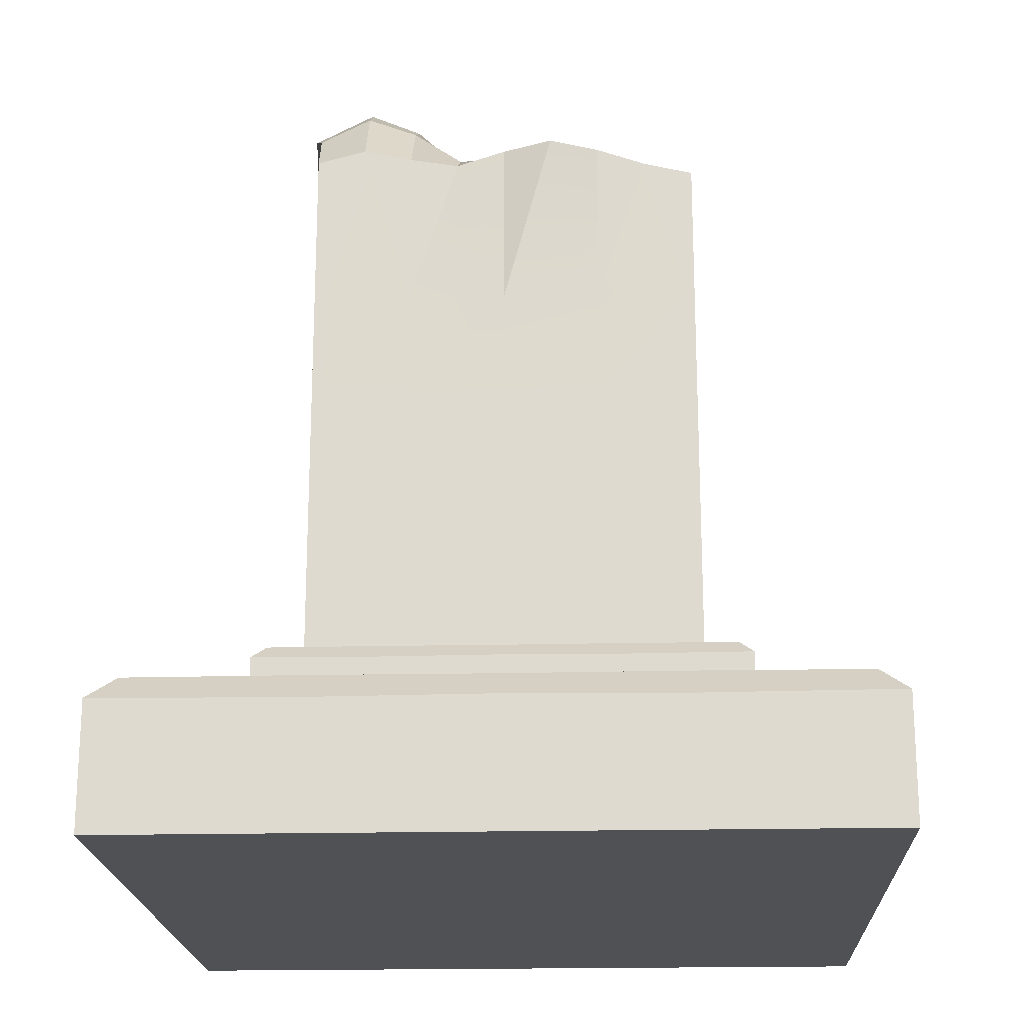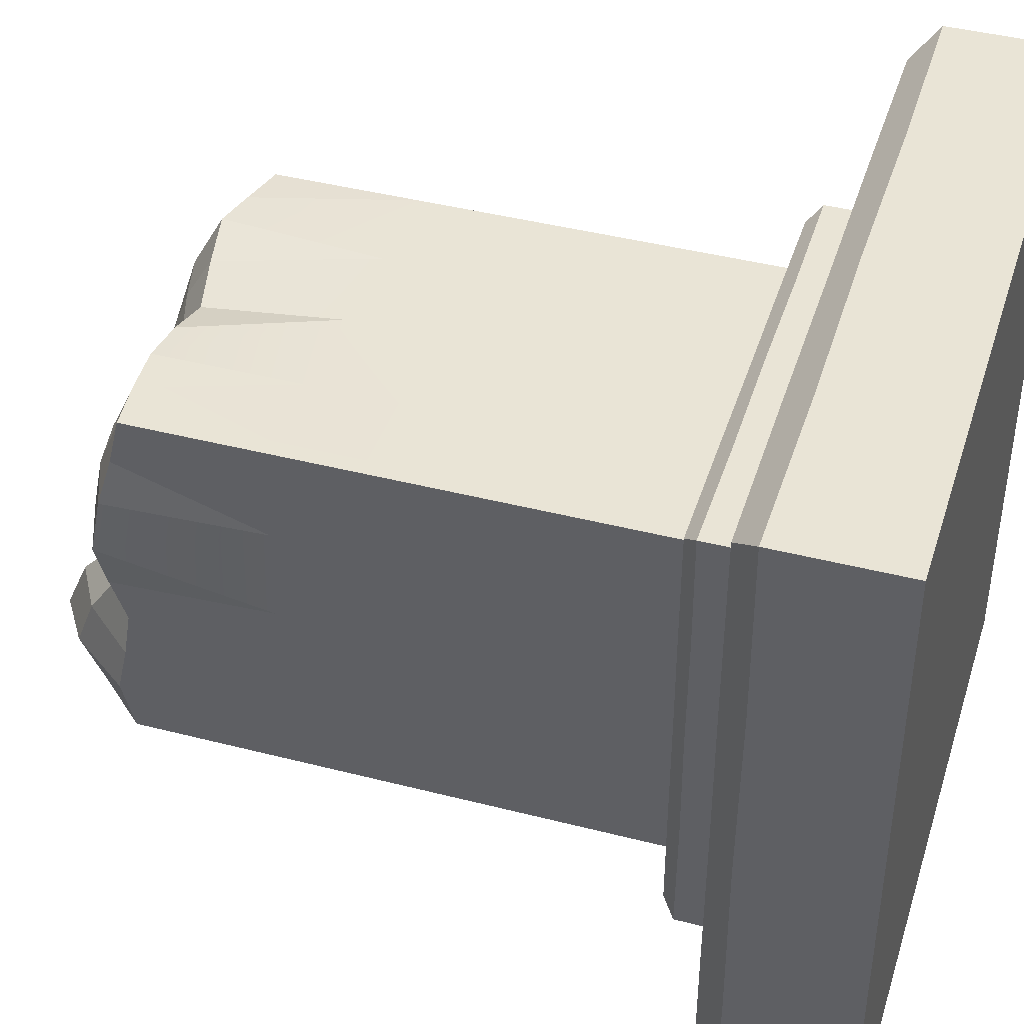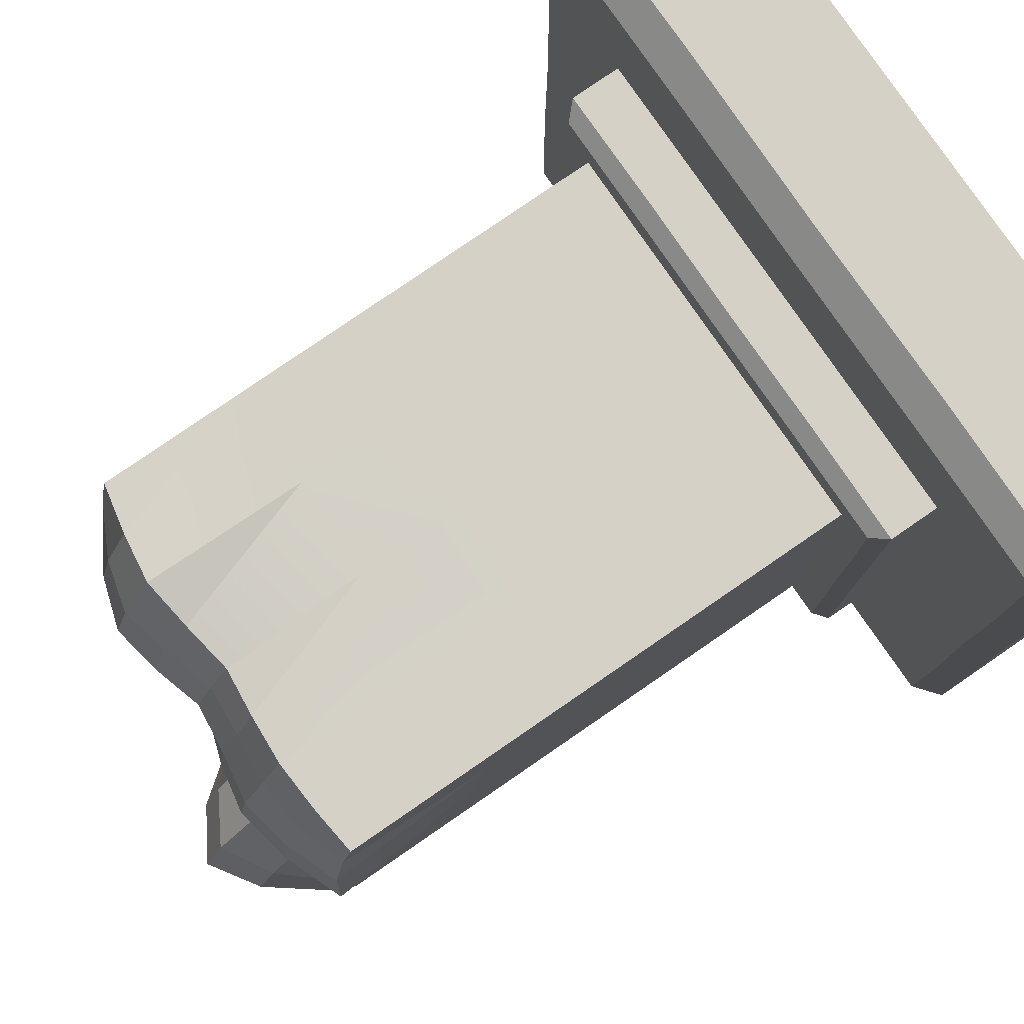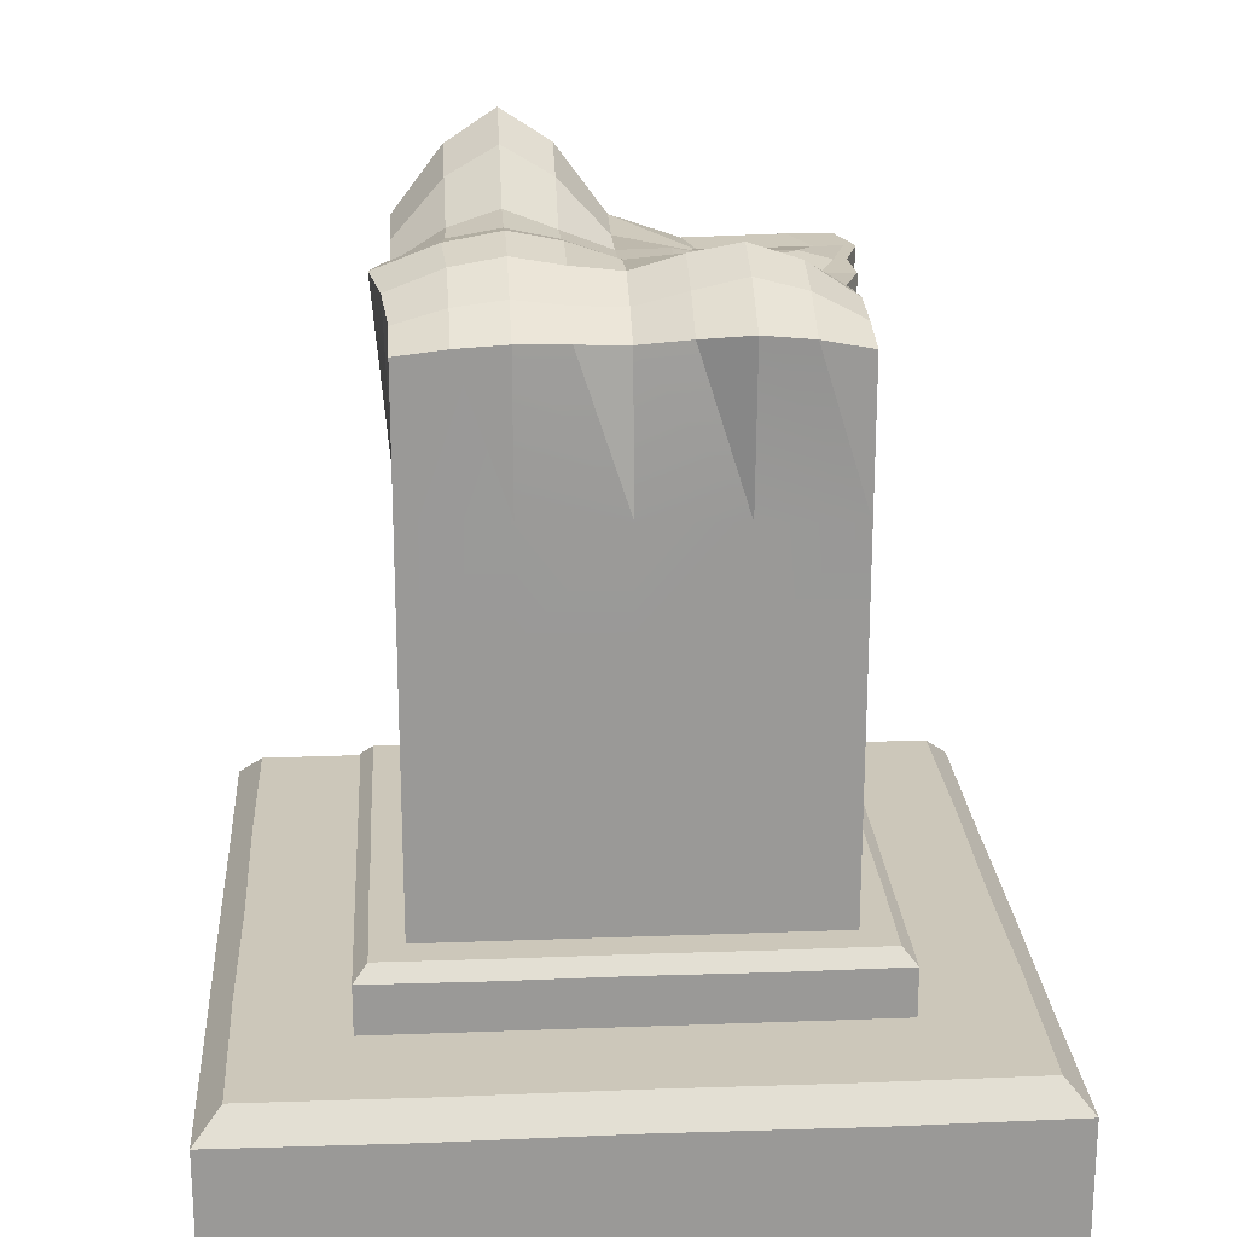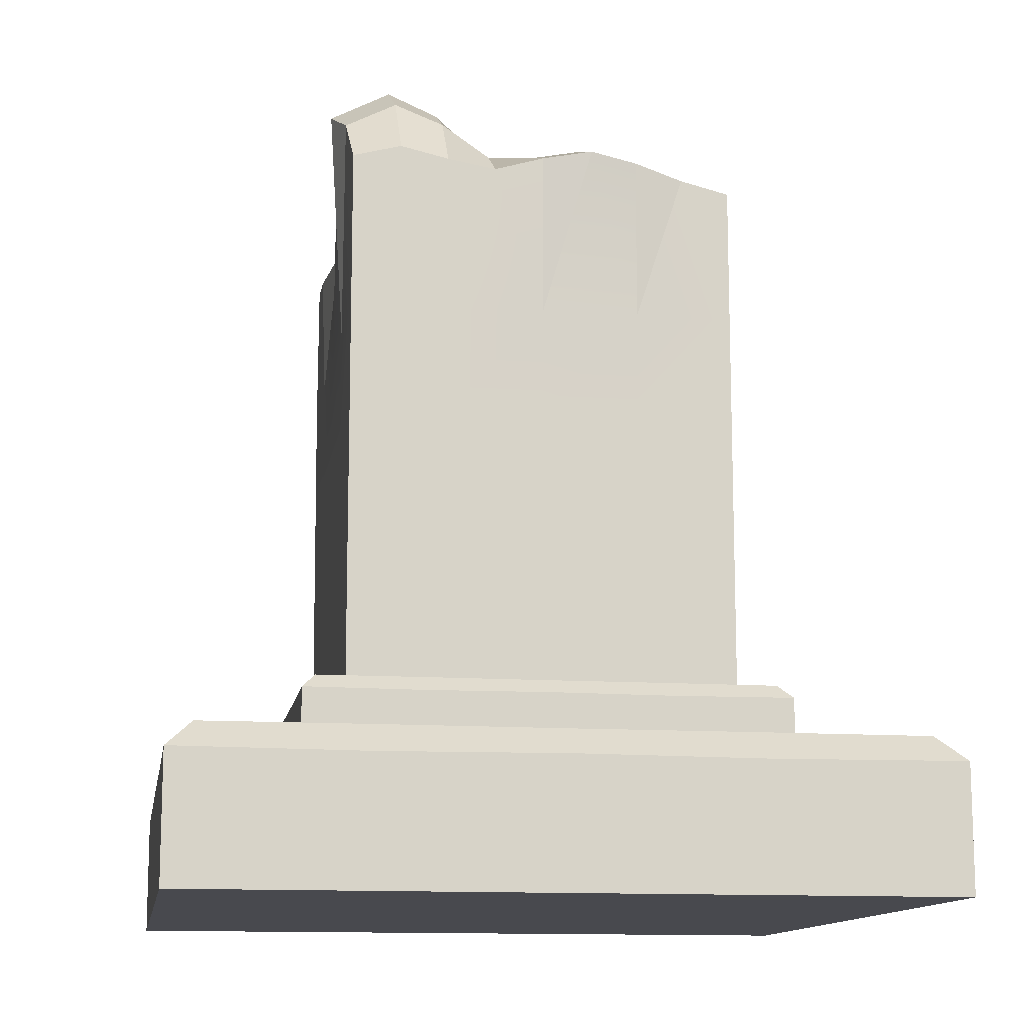
<metadata>
{"format":"obj","ext":"obj","renderer":"f3d","projection":"perspective","resolution":1024,"background":"white","views":[{"elev":-19.8,"azim":-87.6,"up":"+Y"},{"elev":42.4,"azim":-72.9,"up":"+Z"},{"elev":79.7,"azim":-124.5,"up":"+Z"},{"elev":21.3,"azim":-3.8,"up":"+Y"},{"elev":-12.6,"azim":-99.2,"up":"+Y"}]}
</metadata>
<code>
g default
v -70.05 2.929 117.8
v 70.05 2.929 117.8
v -70.05 2.929 -22.28
v 70.05 2.929 -22.28
v -45.45 31.49 93.23
v 45.45 31.49 93.23
v 45.45 31.49 2.317
v -45.45 31.49 2.317
v -36.88 43.24 84.65
v 36.88 43.24 84.65
v 36.88 43.24 10.89
v -36.88 43.24 10.89
v -36.88 141.4 84.65
v 36.88 141.2 84.65
v 39.77 141 10.89
v -36.88 145.1 10.89
v -0 146.4 47.77
v 0 141.6 81.2
v 36.88 141.2 47.77
v 1e-06 145.1 10.95
v -38.01 146.3 47.77
v -18.44 151.9 66.21
v -38.01 146.3 66.21
v -18.44 143 84.65
v 0 149.2 66.21
v -18.44 151.9 47.77
v 18.44 153.5 66.21
v 18.44 144.4 86.81
v 36.88 144.4 66.21
v 18.44 144.7 47.77
v 31.39 142.7 29.33
v 39.77 141 29.33
v 31.55 141 10.89
v -1e-06 145.8 29.33
v -18.44 161.4 29.33
v -18.44 159.7 8.029
v -36.88 145.5 29.33
v -28.52 151.9 56.99
v -27.83 150.2 47.77
v -40.09 147.5 56.99
v -27.83 150.2 66.21
v -18.44 153.7 56.99
v 9.219 148.4 75.48
v 0 145.7 74.47
v 9.219 143.1 84.2
v 18.44 150.5 75.85
v 9.219 151.9 66.21
v 33.92 141.1 38.55
v 27.66 142.8 47.77
v 40.22 141 38.55
v 37.45 141 29.33
v 22.03 143.5 38.55
v -9.219 159.7 19.93
v -1e-06 147.2 20.11
v -9.219 154.8 10.19
v -18.44 165.6 19.53
v -9.219 155.8 29.33
v -27.66 146.3 75.43
v -36.88 143.6 75.43
v -27.66 142.5 84.65
v -18.44 147.5 75.43
v -9.219 146.3 75.33
v -9.219 142.5 83.42
v -9.219 150.2 66.21
v -9.219 151.8 56.99
v -0 148.7 56.99
v -9.219 149.8 47.77
v 27.66 148 75.52
v 27.66 143.1 85.41
v 36.88 143.1 75.43
v 27.66 150.5 66.21
v 27.66 148 56.99
v 36.88 143.1 56.99
v 18.44 150.1 56.99
v 9.219 149.3 56.99
v 9.219 146.1 47.77
v 40.37 141 20.11
v 42.59 141 20.11
v 37.45 141 10.89
v 35.19 141 20.11
v 15.48 140.7 20.65
v 13.14 141 12.52
v 12.81 143.1 29.33
v 9.31 145.8 38.55
v -1e-06 145.6 38.55
v -27.66 159.7 19.93
v -27.66 154.8 10.19
v -36.88 147.6 20.11
v -27.66 156.1 29.33
v -27.66 149.8 38.55
v -36.88 143.9 38.55
v -18.44 152.7 38.55
v -9.219 149.1 38.55
v -36.88 115.6 84.65
v -36.88 115.3 10.89
v 41.33 114.3 10.89
v 36.88 113.5 84.65
v -36.88 95.22 84.65
v -36.88 95.03 10.89
v 40.08 94.32 10.89
v 36.88 93.76 84.65
v -36.88 115.4 47.77
v -36.88 95.13 47.77
v -36.88 43.24 47.77
v -45.45 31.49 47.77
v -70.05 2.929 47.77
v 70.05 2.929 47.77
v 45.45 31.49 47.77
v 36.88 43.24 47.77
v 38.48 94.04 47.77
v 39.1 113.9 47.77
v -36.88 115.5 66.21
v -36.88 95.18 66.21
v -36.88 43.24 66.21
v -45.45 31.49 70.5
v -70.05 2.929 82.8
v 70.05 2.929 82.8
v 45.45 31.49 70.5
v 36.88 43.24 66.21
v 37.68 93.9 66.21
v 37.99 113.7 66.21
v 40.22 114.1 29.33
v 39.28 94.18 29.33
v 36.88 43.24 29.33
v 45.45 31.49 25.04
v 70.05 2.929 12.75
v -70.05 2.929 12.75
v -45.45 31.49 25.04
v -36.88 43.24 29.33
v -36.88 95.08 29.33
v -36.88 115.4 29.33
v 2.226 114.8 10.89
v 1.6 94.68 10.89
v 0 43.24 10.89
v 0 31.49 2.317
v 0 2.929 -22.28
v 0 2.929 12.75
v 0 2.929 47.77
v 0 2.929 82.8
v 0 2.929 117.8
v 0 31.49 93.23
v 0 43.24 84.65
v 0 94.49 84.65
v 0 114.5 84.65
v -17.33 115.1 10.89
v -17.64 94.86 10.89
v -18.44 43.24 10.89
v -22.73 31.49 2.317
v -35.03 2.929 -22.28
v -35.03 2.929 12.75
v -35.03 2.929 47.77
v -35.03 2.929 82.8
v -35.03 2.929 117.8
v -22.73 31.49 93.23
v -18.44 43.24 84.65
v -18.44 94.86 84.65
v -18.44 115.1 84.65
v 18.44 114 84.65
v 18.44 94.12 84.65
v 18.44 43.24 84.65
v 22.73 31.49 93.23
v 35.03 2.929 117.8
v 35.03 2.929 82.8
v 35.03 2.929 47.77
v 35.03 2.929 12.75
v 35.03 2.929 -22.28
v 22.73 31.49 2.317
v 18.44 43.24 10.89
v 20.84 94.5 10.89
v 21.78 114.6 10.89
v -70.05 26.57 117.8
v -65.13 31.49 112.9
v -35.03 26.3 117.8
v -32.71 31.49 113.2
v -65.13 31.49 -17.36
v -70.05 26.57 -22.28
v -32.71 31.49 -17.64
v -35.03 26.3 -22.28
v -65.41 31.49 80.48
v -70.05 26.3 82.8
v 70.05 26.57 117.8
v 65.13 31.49 112.9
v 70.05 26.3 82.8
v 65.41 31.49 80.48
v -65.13 31.49 47.77
v -70.05 26.57 47.77
v -70.05 26.3 12.75
v -65.41 31.49 15.06
v 70.05 26.57 47.77
v 65.13 31.49 47.77
v 65.41 31.49 15.06
v 70.05 26.3 12.75
v 65.13 31.49 -17.36
v 70.05 26.57 -22.28
v 0 31.49 -17.36
v 0 26.57 -22.28
v 35.03 26.3 -22.28
v 32.71 31.49 -17.64
v 0 26.57 117.8
v 0 31.49 112.9
v 32.71 31.49 113.2
v 35.03 26.3 117.8
v -45.45 40.67 93.23
v -42.88 43.24 90.65
v -22.73 40.53 93.23
v -21.51 43.24 90.8
v 45.45 40.67 93.23
v 42.88 43.24 90.65
v 45.45 40.53 70.5
v 43.03 43.24 69.29
v -42.88 43.24 4.89
v -45.45 40.67 2.317
v -21.51 43.24 4.743
v -22.73 40.53 2.317
v -43.03 43.24 69.29
v -45.45 40.53 70.5
v -42.88 43.24 47.77
v -45.45 40.67 47.77
v -45.45 40.53 25.04
v -43.03 43.24 26.26
v 45.45 40.67 47.77
v 42.88 43.24 47.77
v 43.03 43.24 26.26
v 45.45 40.53 25.04
v 42.88 43.24 4.89
v 45.45 40.67 2.317
v 0 43.24 4.89
v 0 40.67 2.317
v 22.73 40.53 2.317
v 21.51 43.24 4.743
v 0 40.67 93.23
v 0 43.24 90.65
v 21.51 43.24 90.8
v 22.73 40.53 93.23
g Pillar_Broken_Low
f 42 26 39 38
f 116 152 153 1
f 98 9 155 156 157 94
f 101 10 119 120 121 97
f 146 147 12 99 95 145
f 113 114 9 98 94 112
f 47 25 44 43
f 52 30 49 48
f 57 34 54 53
f 41 23 59 58
f 61 24 63 62
f 64 25 66 65
f 46 28 69 68
f 71 29 73 72
f 74 30 76 75
f 51 32 78 77
f 80 33 82 81
f 83 34 85 84
f 56 36 87 86
f 89 37 91 90
f 92 26 67 93
f 39 21 40 38
f 40 23 41 38
f 41 22 42 38
f 44 18 45 43
f 45 28 46 43
f 46 27 47 43
f 49 19 50 48
f 50 32 51 48
f 51 31 52 48
f 54 20 55 53
f 55 36 56 53
f 56 35 57 53
f 59 13 60 58
f 60 24 61 58
f 61 22 41 58
f 63 18 44 62
f 44 25 64 62
f 64 22 61 62
f 66 17 67 65
f 67 26 42 65
f 42 22 64 65
f 69 14 70 68
f 70 29 71 68
f 71 27 46 68
f 73 19 49 72
f 49 30 74 72
f 74 27 71 72
f 76 17 66 75
f 66 25 47 75
f 47 27 74 75
f 78 15 79 77
f 79 33 80 77
f 80 31 51 77
f 82 20 54 81
f 54 34 83 81
f 83 31 80 81
f 85 17 76 84
f 76 30 52 84
f 52 31 83 84
f 87 16 88 86
f 88 37 89 86
f 89 35 56 86
f 91 21 39 90
f 39 26 92 90
f 92 35 89 90
f 67 17 85 93
f 85 34 57 93
f 57 35 92 93
f 59 112 94 13
f 36 145 87
f 32 122 78
f 69 97 14
f 99 12 129 130 131 95
f 3 149 150 127
f 123 124 11 100 96 122
f 103 104 114 113 112 102
f 106 151 152 116
f 120 119 109 110 111 121
f 110 109 124 123 122 111
f 127 150 151 106
f 130 129 104 103 102 131
f 97 70 14
f 97 121 29 70
f 29 121 73
f 73 121 111 19
f 19 111 50
f 50 111 122 32
f 78 122 96 15
f 95 131 88 16
f 88 131 37
f 37 131 91
f 91 131 102 21
f 21 102 40
f 40 102 112 23
f 23 112 59
f 100 11 168 169 170 96
f 165 166 4 126
f 164 165 126 107
f 163 164 107 117
f 162 163 117 2
f 159 160 10 101 97 158
f 133 134 147 146 145 132
f 150 149 136 137
f 151 150 137 138
f 152 151 138 139
f 153 152 139 140
f 156 155 142 143 144 157
f 143 142 160 159 158 144
f 140 139 163 162
f 139 138 164 163
f 138 137 165 164
f 137 136 166 165
f 169 168 134 133 132 170
f 94 157 60 13
f 60 157 24
f 24 157 144 63
f 63 144 18
f 18 144 158 45
f 45 158 28
f 28 158 97 69
f 20 132 55
f 87 145 95 16
f 33 170 82
f 55 132 145 36
f 96 170 33 79
f 82 170 132 20
f 96 79 15
f 171 172 179 180
f 172 171 173 174
f 174 173 199 200
f 175 176 187 188
f 176 175 177 178
f 178 177 195 196
f 180 179 185 186
f 181 182 201 202
f 182 181 183 184
f 184 183 189 190
f 186 185 188 187
f 190 189 192 191
f 191 192 194 193
f 193 194 197 198
f 196 195 198 197
f 200 199 202 201
f 1 153 173 171
f 176 178 149 3
f 2 117 183 181
f 180 116 1 171
f 172 174 154 5
f 182 184 118 6
f 148 177 175 8
f 115 179 172 5
f 175 188 128 8
f 3 127 187 176
f 192 126 4 194
f 125 191 193 7
f 105 185 179 115
f 186 106 116 180
f 183 117 107 189
f 118 184 190 108
f 108 190 191 125
f 189 107 126 192
f 187 127 106 186
f 128 188 185 105
f 193 198 167 7
f 166 197 194 4
f 202 162 2 181
f 161 201 182 6
f 135 195 177 148
f 149 178 196 136
f 173 153 140 199
f 154 174 200 141
f 141 200 201 161
f 199 140 162 202
f 136 196 197 166
f 167 198 195 135
f 203 204 215 216
f 204 203 205 206
f 206 205 231 232
f 207 208 233 234
f 208 207 209 210
f 210 209 221 222
f 211 212 219 220
f 212 211 213 214
f 214 213 227 228
f 216 215 217 218
f 218 217 220 219
f 222 221 224 223
f 223 224 226 225
f 225 226 229 230
f 228 227 230 229
f 232 231 234 233
f 5 154 205 203
f 6 118 209 207
f 214 148 8 212
f 216 115 5 203
f 204 206 155 9
f 208 210 119 10
f 147 213 211 12
f 114 215 204 9
f 211 220 129 12
f 8 128 219 212
f 224 125 7 226
f 124 223 225 11
f 104 217 215 114
f 218 105 115 216
f 209 118 108 221
f 119 210 222 109
f 109 222 223 124
f 221 108 125 224
f 219 128 105 218
f 129 220 217 104
f 225 230 168 11
f 7 167 229 226
f 234 161 6 207
f 160 233 208 10
f 134 227 213 147
f 228 135 148 214
f 205 154 141 231
f 155 206 232 142
f 142 232 233 160
f 231 141 161 234
f 229 167 135 228
f 168 230 227 134

</code>
